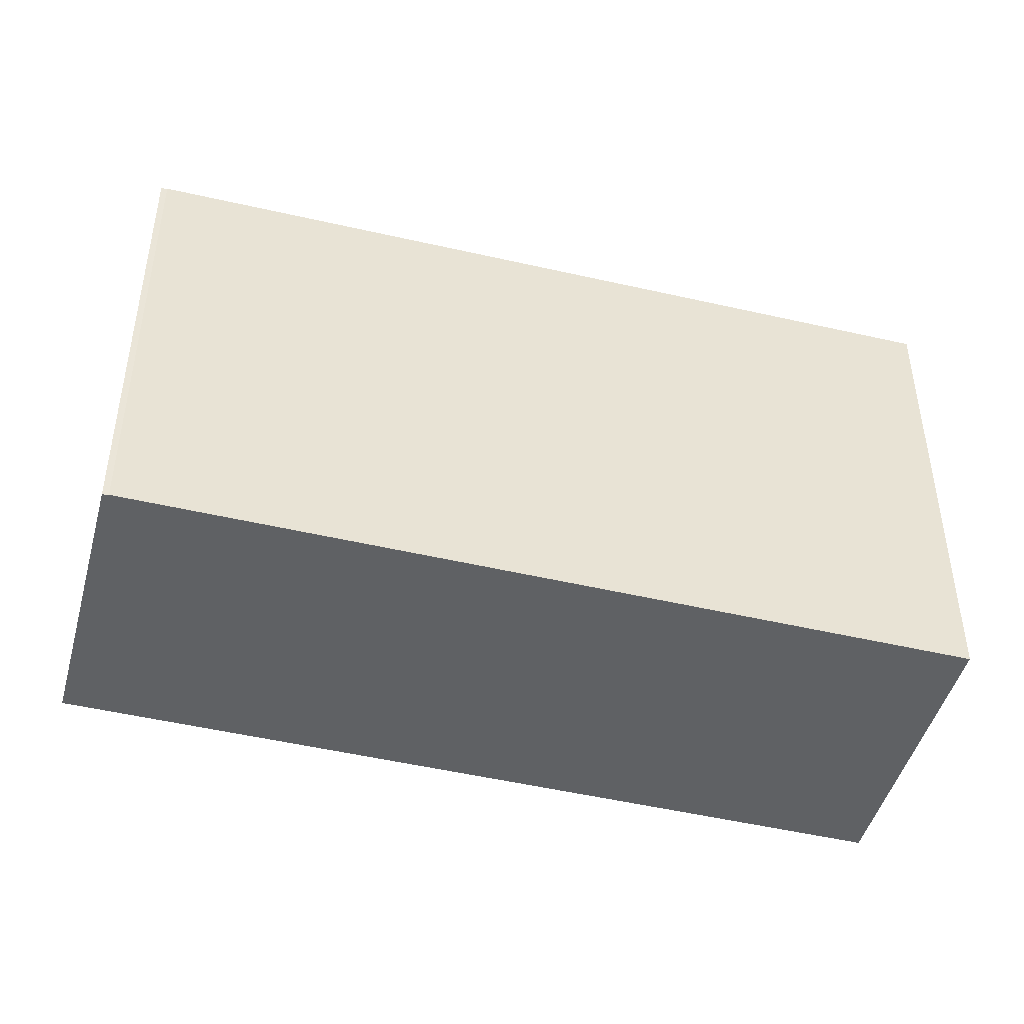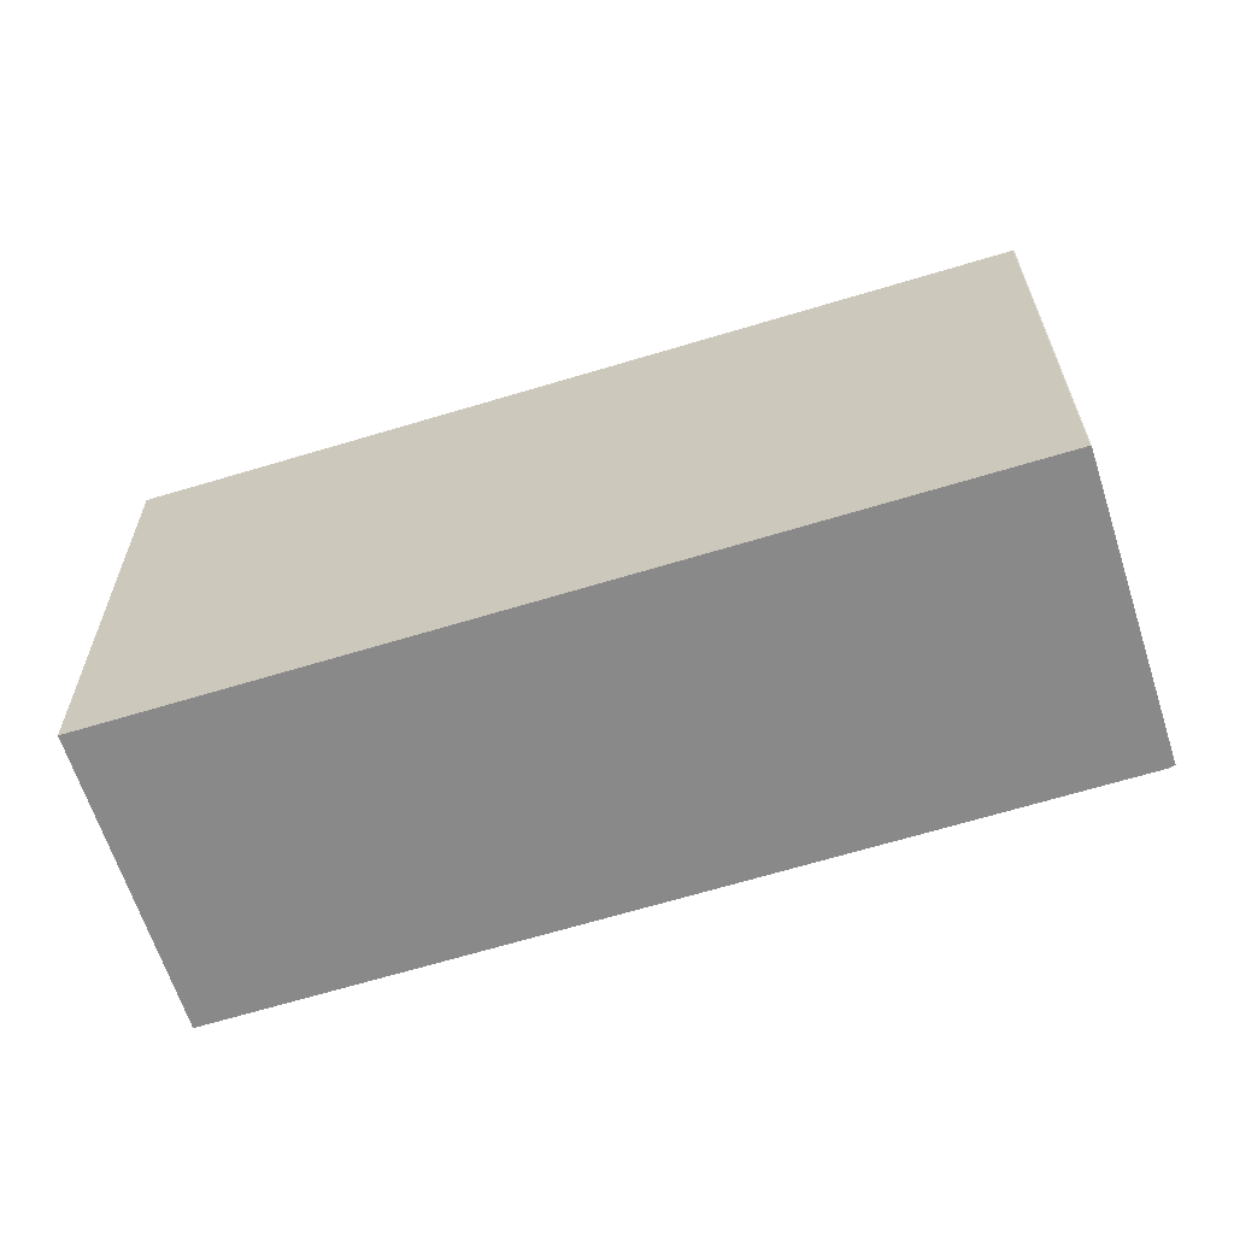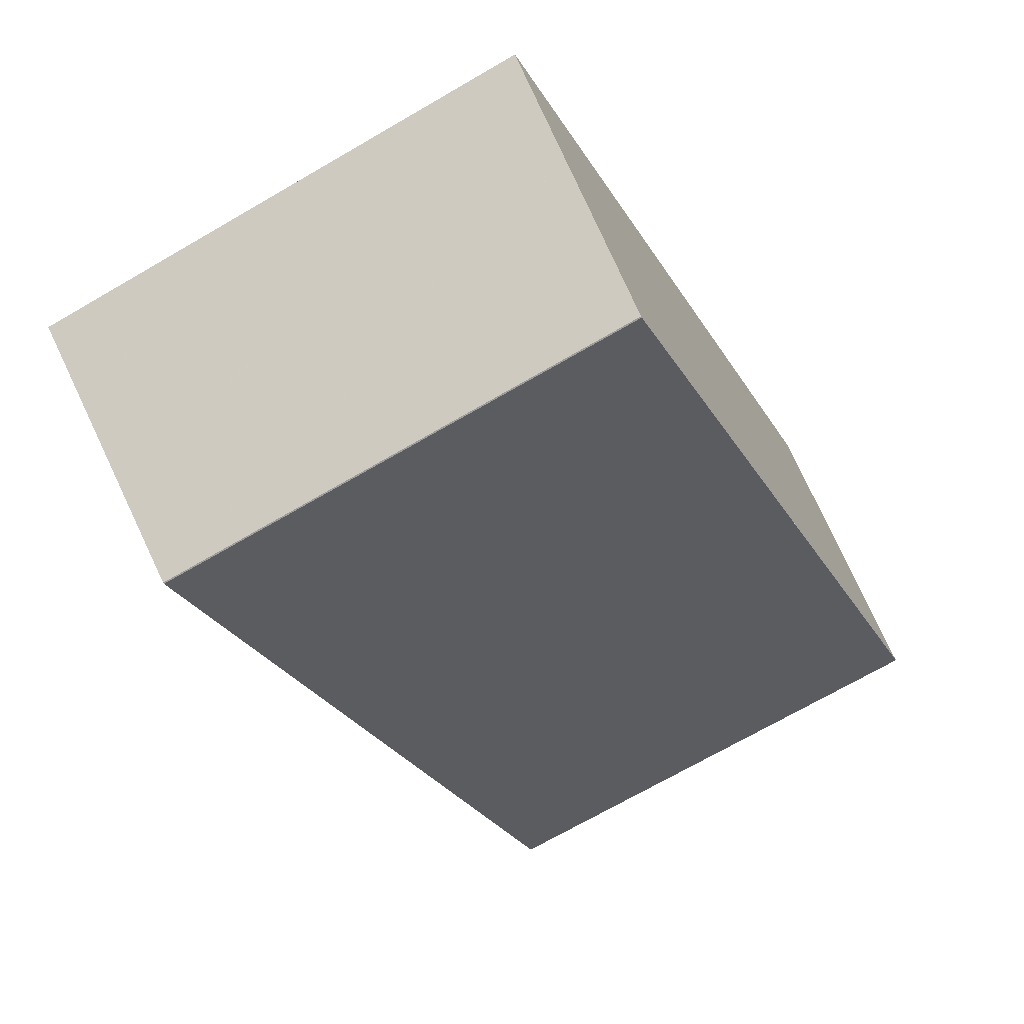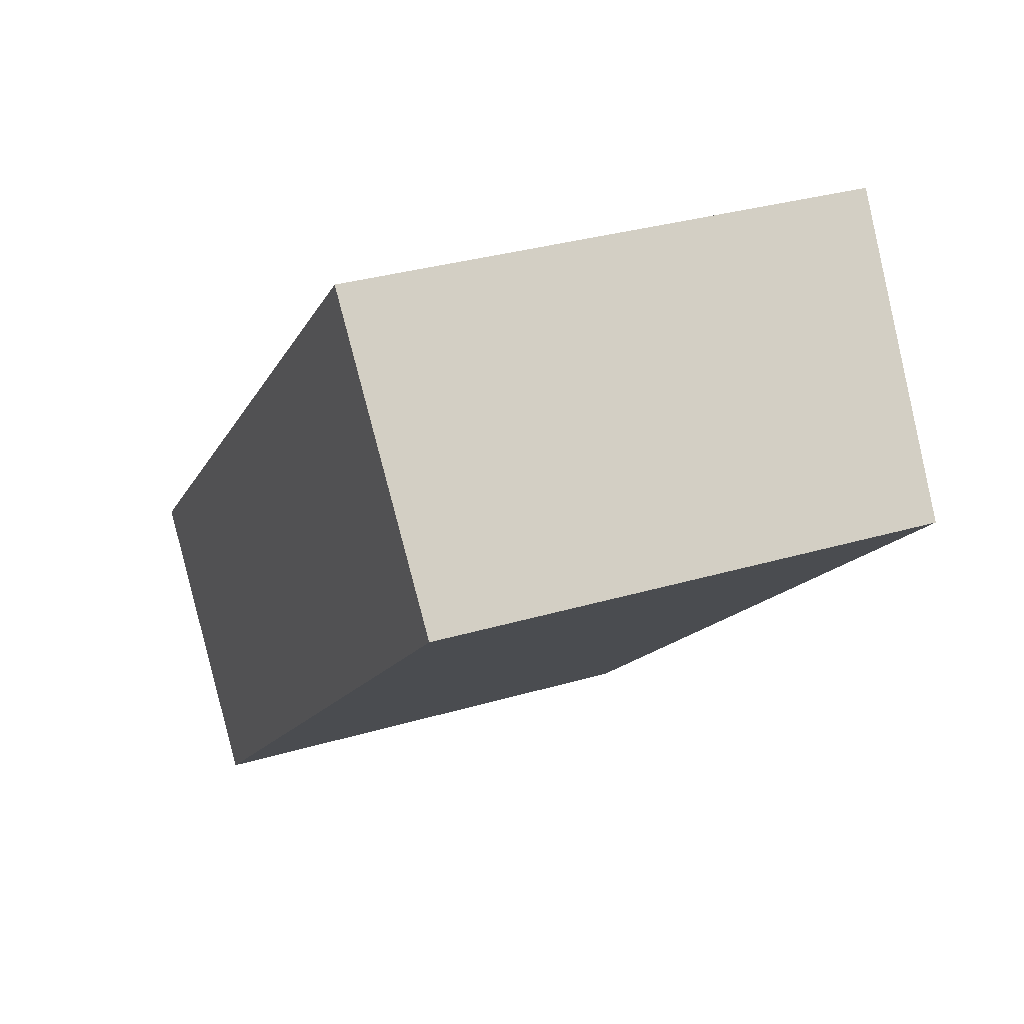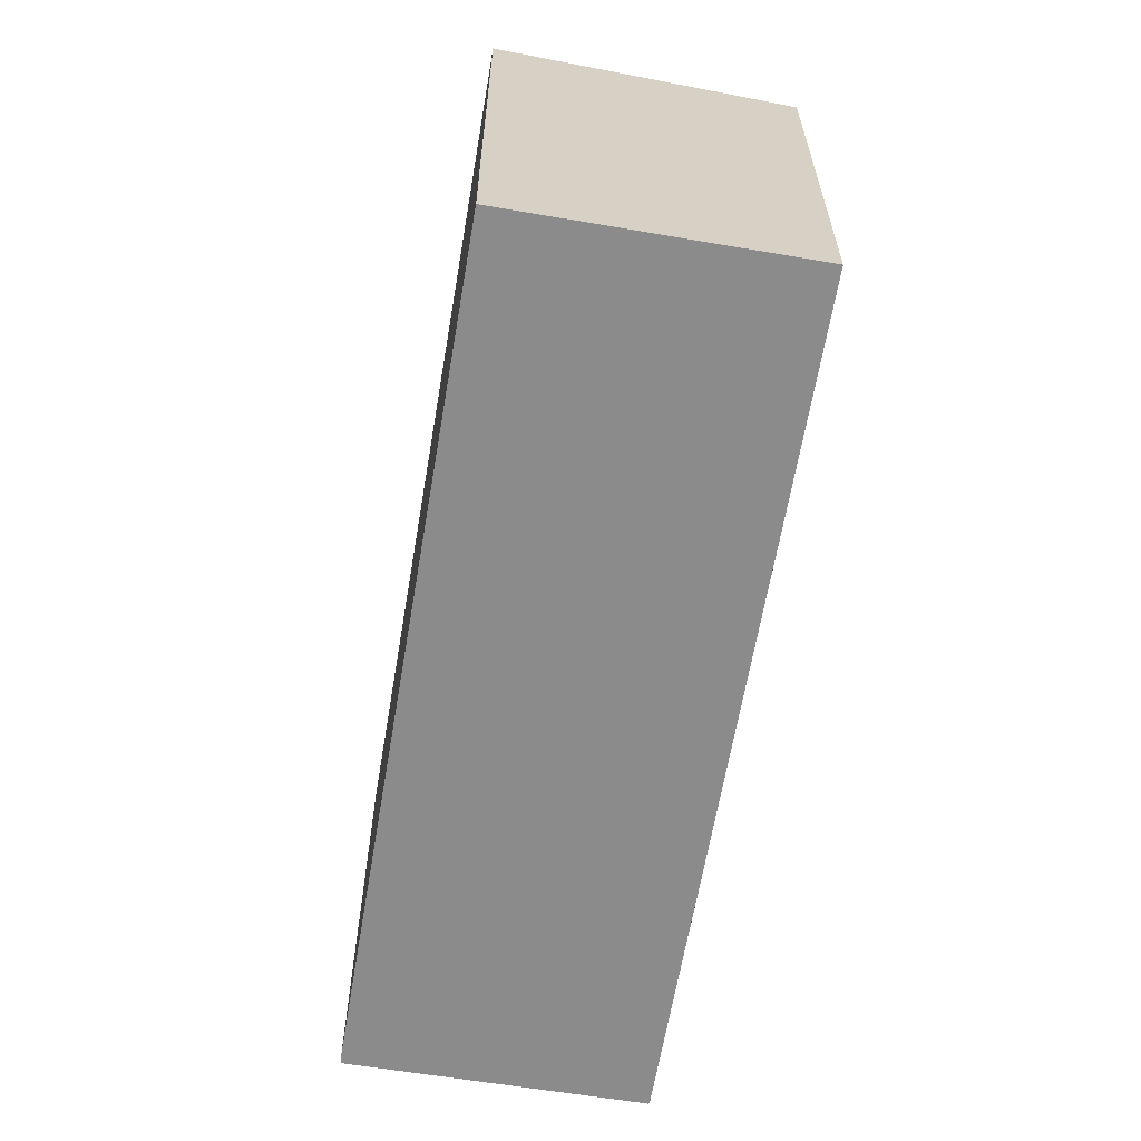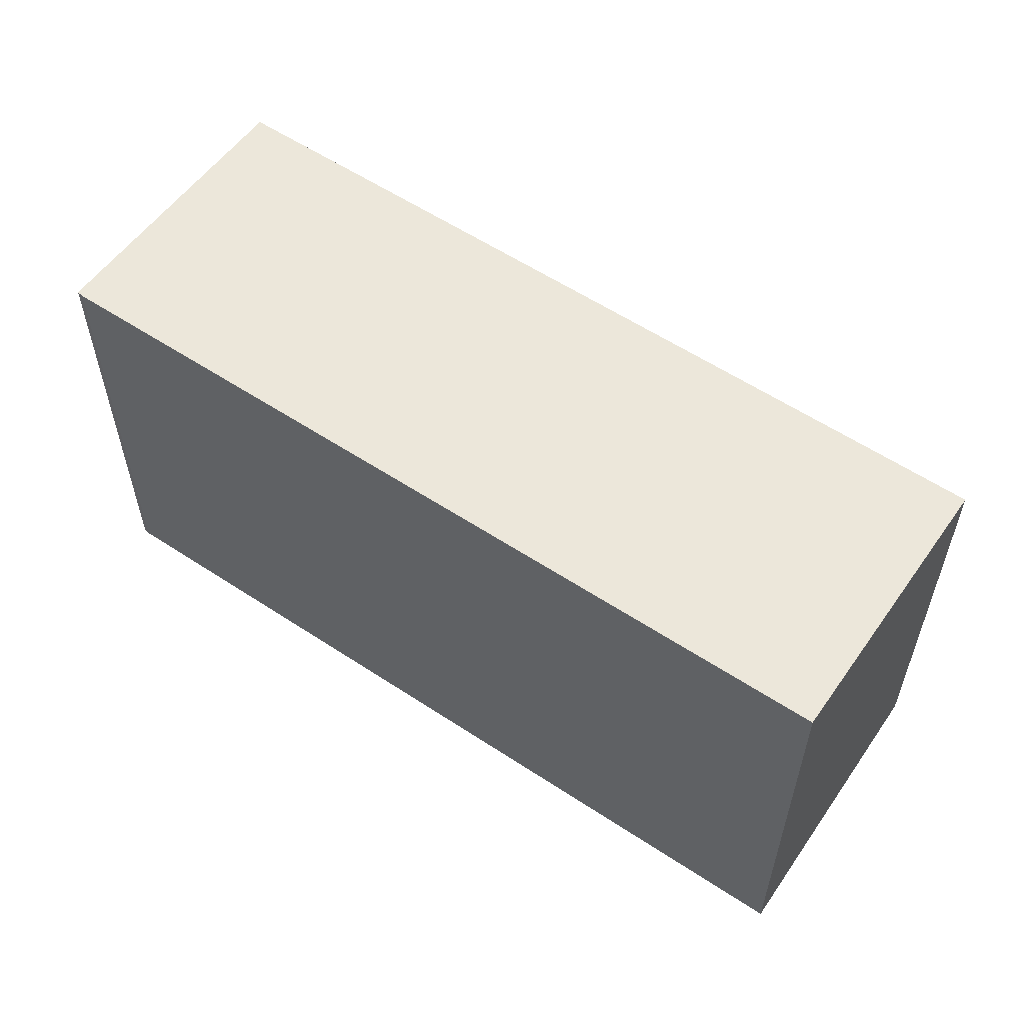
<metadata>
{"format":"obj","ext":"obj","renderer":"f3d","projection":"perspective","resolution":1024,"background":"white","views":[{"elev":-46.6,"azim":122.5,"up":"+Z"},{"elev":-63.3,"azim":-24.9,"up":"+Z"},{"elev":-70.1,"azim":120.2,"up":"+Y"},{"elev":31.8,"azim":-112.7,"up":"+Y"},{"elev":-63.9,"azim":-142.0,"up":"+Z"},{"elev":59.7,"azim":171.7,"up":"+Z"}]}
</metadata>
<code>
v -418.1 -204.8 2.967
v -414.3 -208.3 2.916
v -414.3 -208.3 2.915
v -415.5 -209.6 2.752
v -415.5 -209.6 2.751
v -419.4 -206.2 2.801
v -418.1 -204.8 2.966
v -419.3 -206.2 2.801
v -416.1 -209.2 2.758
v -419.3 -206.2 2.802
v -419.4 -206.1 2.802
v -418.1 -204.8 2.966
v -418.1 -204.8 2.967
v -418.1 -204.8 0
v -418.1 -204.8 0
v -414.3 -208.3 2.915
v -414.3 -208.3 2.916
v -414.3 -208.3 4.441e-16
v -414.3 -208.3 0
v -415.5 -209.6 2.752
v -414.3 -208.3 2.915
v -414.3 -208.3 0
v -415.5 -209.6 0
v -415.5 -209.6 2.751
v -415.5 -209.6 2.752
v -415.5 -209.6 0
v -415.5 -209.6 0
v -416.1 -209.2 2.758
v -415.5 -209.6 2.751
v -415.5 -209.6 0
v -416.1 -209.2 4.441e-16
v -419.4 -206.1 2.802
v -419.4 -206.2 2.801
v -419.4 -206.2 0
v -419.4 -206.1 0
v -414.3 -208.3 2.916
v -418.1 -204.8 2.966
v -418.1 -204.8 0
v -414.3 -208.3 4.441e-16
v -419.4 -206.2 2.801
v -419.3 -206.2 2.801
v -419.3 -206.2 0
v -419.4 -206.2 0
v -419.3 -206.2 2.801
v -416.1 -209.2 2.758
v -416.1 -209.2 4.441e-16
v -419.3 -206.2 0
v -418.1 -204.8 2.967
v -419.4 -206.1 2.802
v -419.4 -206.1 0
v -418.1 -204.8 0
v -418.1 -204.8 0
v -414.3 -208.3 0
v -414.3 -208.3 0
v -415.5 -209.6 0
v -415.5 -209.6 0
v -419.4 -206.2 0
f 11 1 7 10
f 10 7 2 3 4 5 9
f 9 8 10
f 10 8 6 11
f 13 14 15 12
f 17 18 19 16
f 21 22 23 20
f 25 26 27 24
f 29 30 31 28
f 33 34 35 32
f 37 38 39 36
f 41 42 43 40
f 45 46 47 44
f 49 50 51 48
f 53 54 55 56 57 52

</code>
